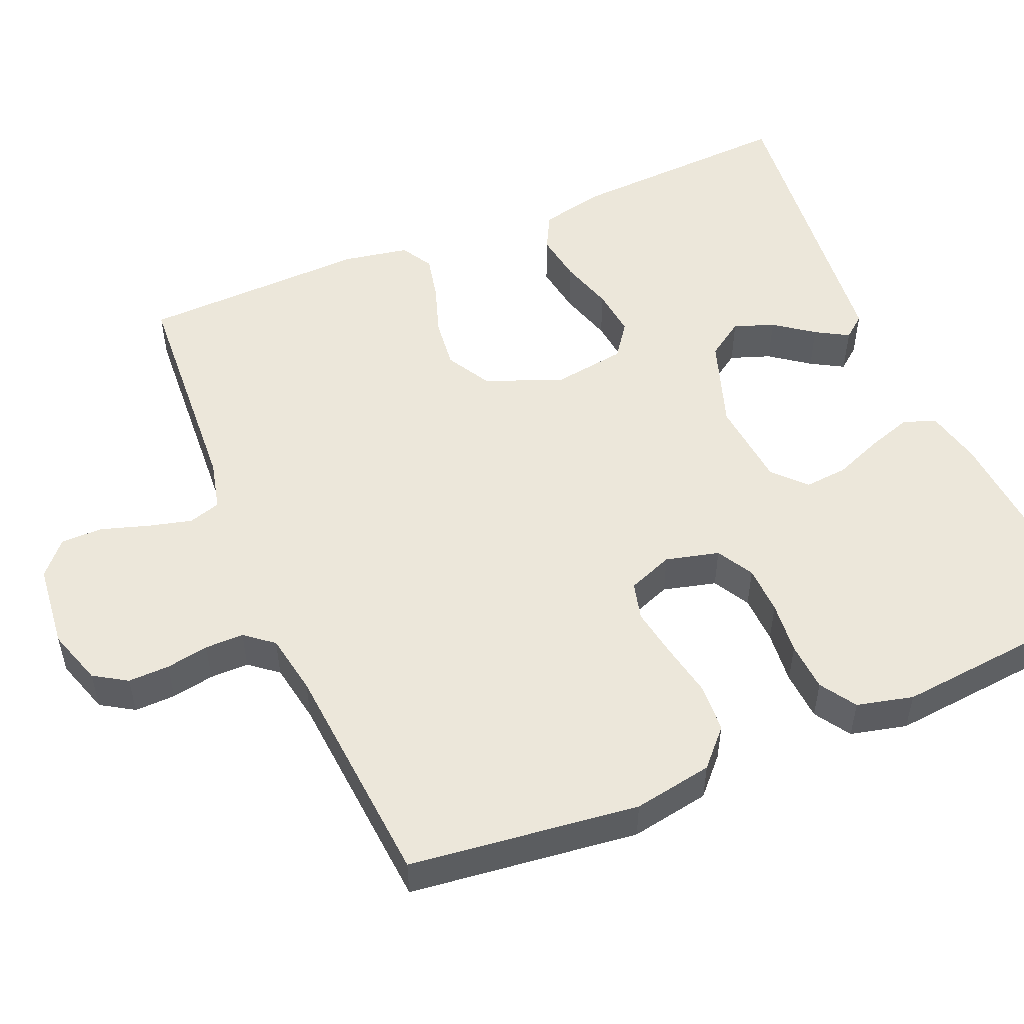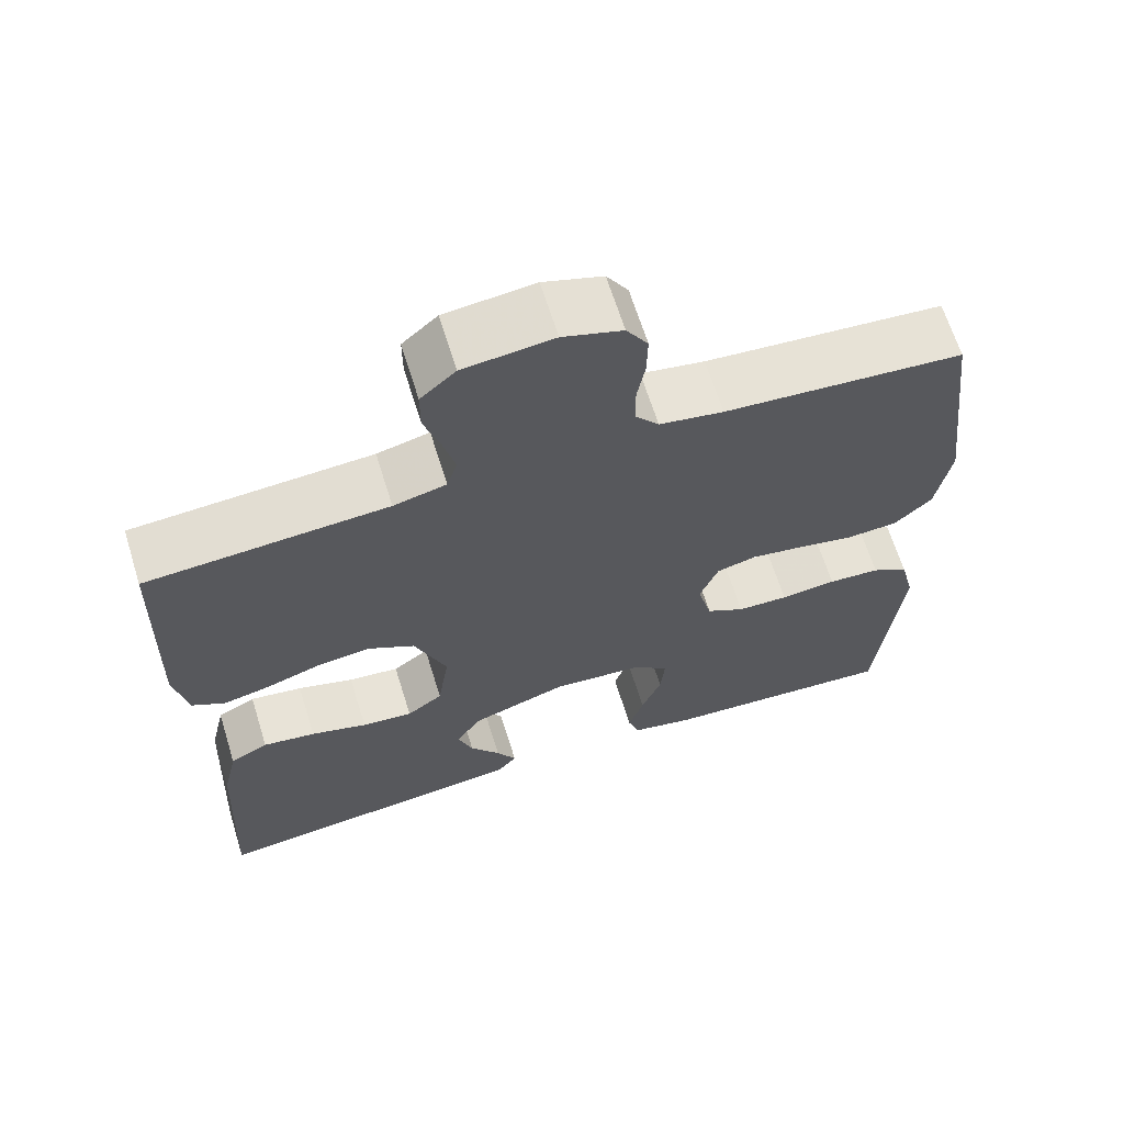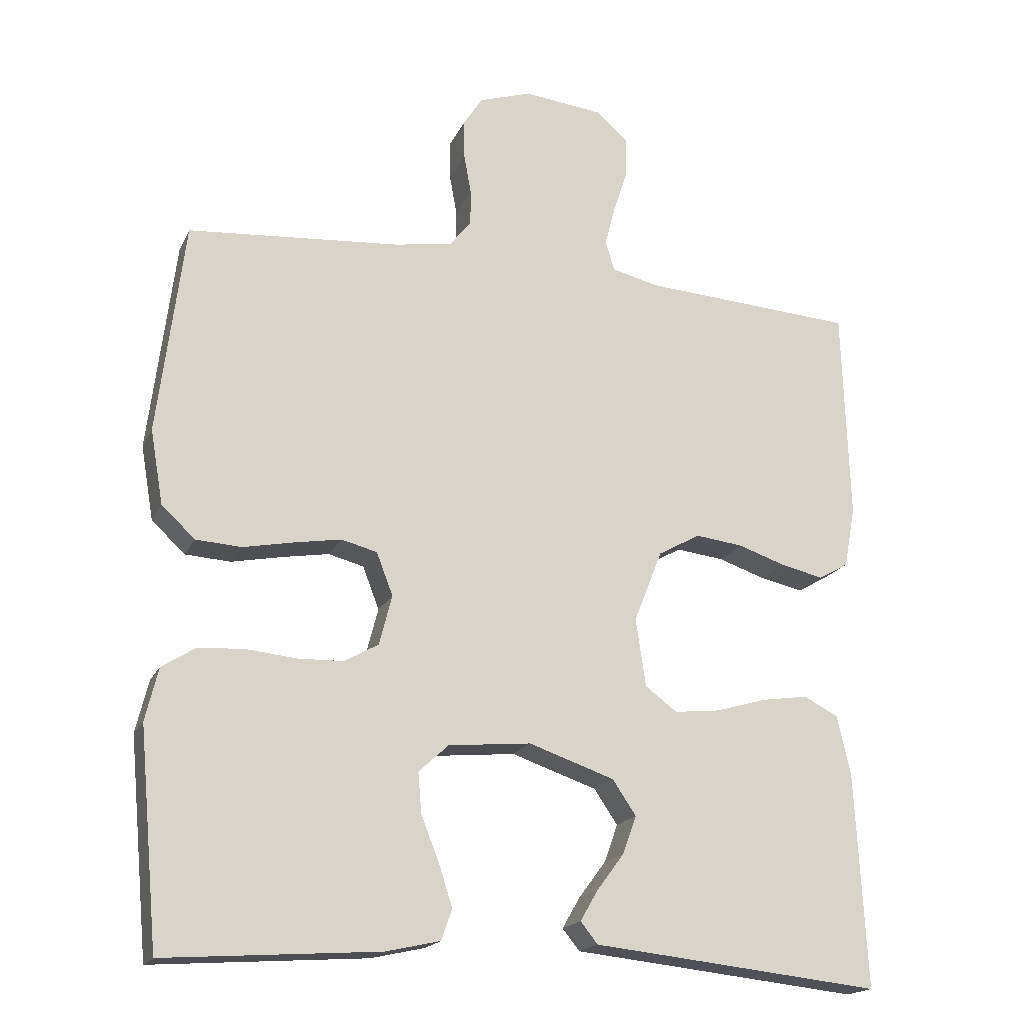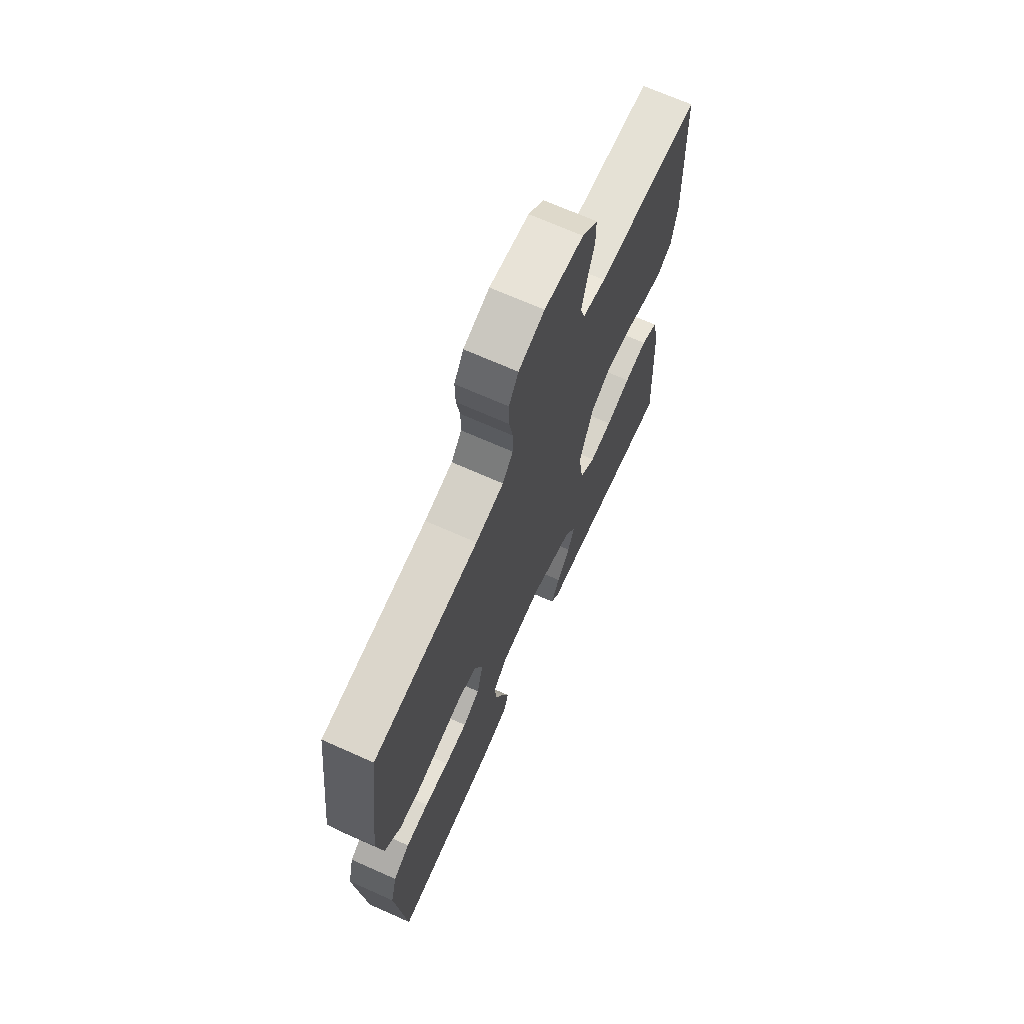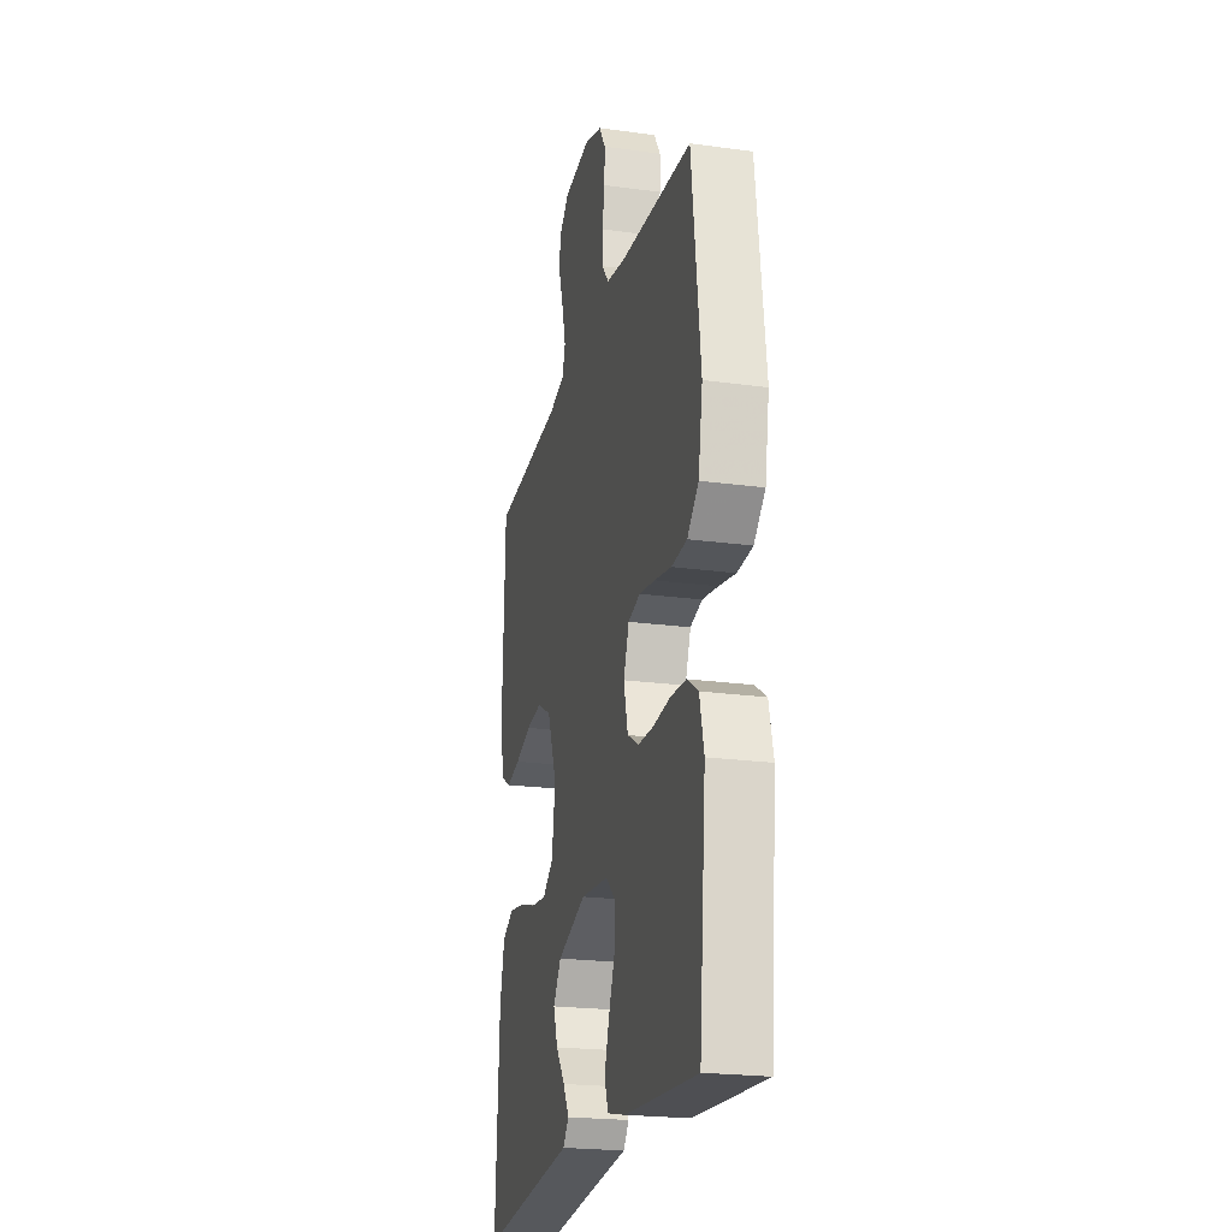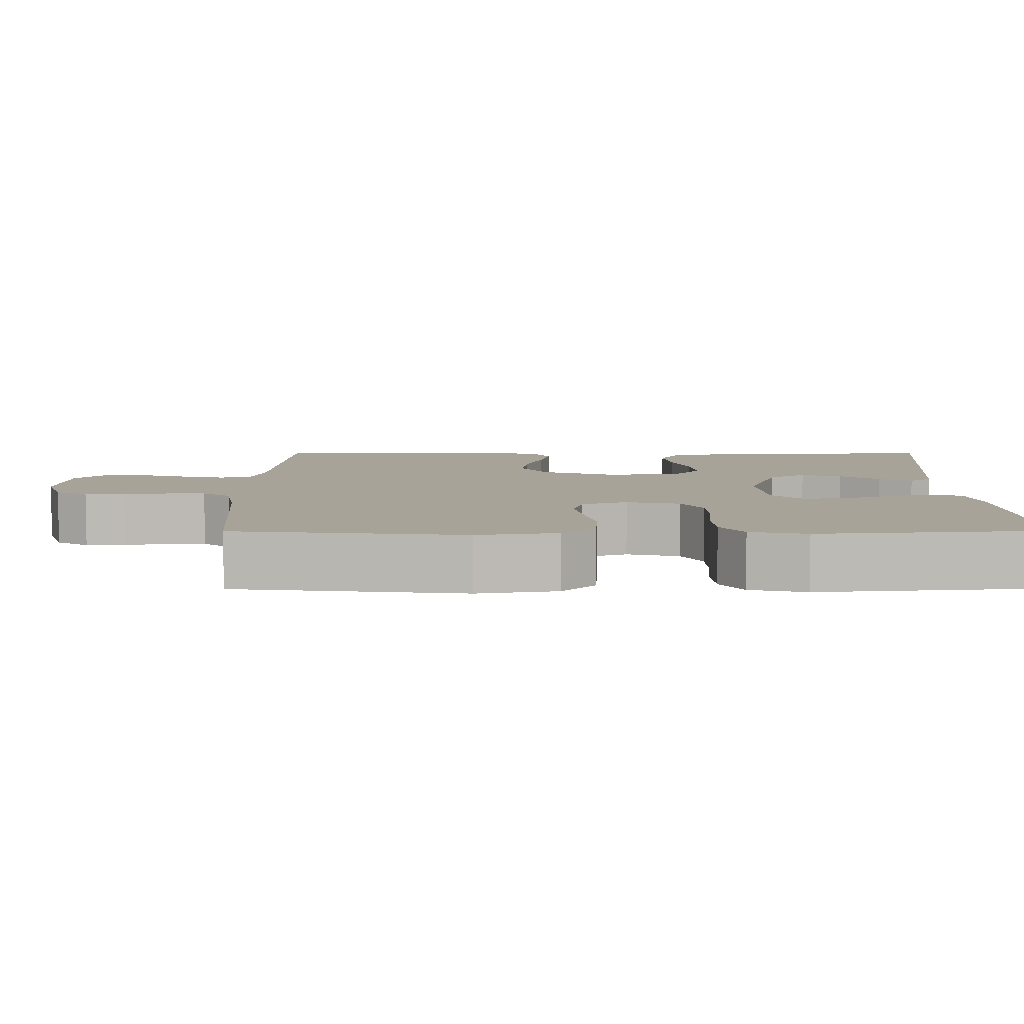
<metadata>
{"format":"obj","ext":"obj","renderer":"f3d","projection":"perspective","resolution":1024,"background":"white","views":[{"elev":51.9,"azim":66.9,"up":"+Y"},{"elev":65.5,"azim":-17.3,"up":"+Z"},{"elev":-18.5,"azim":161.0,"up":"+Z"},{"elev":68.9,"azim":114.1,"up":"+Z"},{"elev":-22.0,"azim":76.6,"up":"+Z"},{"elev":6.8,"azim":89.7,"up":"+Y"}]}
</metadata>
<code>
v 0.5 0.07 -0.5
v 0.2 0.07 -0.479
v 0.124 0.07 -0.462
v 0.109 0.07 -0.419
v 0.128 0.07 -0.36
v 0.153 0.07 -0.297
v 0.158 0.07 -0.24
v 0.116 0.07 -0.201
v 0 0.07 -0.19
v -0.12 0.07 -0.231
v -0.153 0.07 -0.28
v -0.134 0.07 -0.333
v -0.096 0.07 -0.384
v -0.071 0.07 -0.427
v -0.095 0.07 -0.457
v -0.2 0.07 -0.468
v -0.5 0.07 -0.5
v -0.485 0.07 -0.2
v -0.466 0.07 -0.116
v -0.418 0.07 -0.091
v -0.352 0.07 -0.101
v -0.281 0.07 -0.122
v -0.217 0.07 -0.129
v -0.172 0.07 -0.096
v -0.158 0.07 0
v -0.198 0.07 0.101
v -0.257 0.07 0.134
v -0.324 0.07 0.126
v -0.392 0.07 0.103
v -0.451 0.07 0.09
v -0.493 0.07 0.114
v -0.509 0.07 0.2
v -0.5 0.07 0.5
v -0.2 0.07 0.519
v -0.134 0.07 0.535
v -0.121 0.07 0.577
v -0.136 0.07 0.635
v -0.156 0.07 0.697
v -0.156 0.07 0.752
v -0.112 0.07 0.791
v 0 0.07 0.803
v 0.074 0.07 0.779
v 0.101 0.07 0.736
v 0.1 0.07 0.682
v 0.09 0.07 0.626
v 0.09 0.07 0.575
v 0.12 0.07 0.538
v 0.2 0.07 0.524
v 0.5 0.07 0.5
v 0.537 0.07 0.2
v 0.519 0.07 0.096
v 0.472 0.07 0.052
v 0.408 0.07 0.048
v 0.337 0.07 0.062
v 0.271 0.07 0.073
v 0.221 0.07 0.06
v 0.198 0.07 0
v 0.216 0.07 -0.07
v 0.264 0.07 -0.097
v 0.328 0.07 -0.099
v 0.398 0.07 -0.092
v 0.463 0.07 -0.096
v 0.51 0.07 -0.126
v 0.528 0.07 -0.2
v 0.5 0 -0.5
v 0.2 0 -0.479
v 0.124 0 -0.462
v 0.109 0 -0.419
v 0.128 0 -0.36
v 0.153 0 -0.297
v 0.158 0 -0.24
v 0.116 0 -0.201
v 0 0 -0.19
v -0.12 0 -0.231
v -0.153 0 -0.28
v -0.134 0 -0.333
v -0.096 0 -0.384
v -0.071 0 -0.427
v -0.095 0 -0.457
v -0.2 0 -0.468
v -0.5 0 -0.5
v -0.485 0 -0.2
v -0.466 0 -0.116
v -0.418 0 -0.091
v -0.352 0 -0.101
v -0.281 0 -0.122
v -0.217 0 -0.129
v -0.172 0 -0.096
v -0.158 0 0
v -0.198 0 0.101
v -0.257 0 0.134
v -0.324 0 0.126
v -0.392 0 0.103
v -0.451 0 0.09
v -0.493 0 0.114
v -0.509 0 0.2
v -0.5 0 0.5
v -0.2 0 0.519
v -0.134 0 0.535
v -0.121 0 0.577
v -0.136 0 0.635
v -0.156 0 0.697
v -0.156 0 0.752
v -0.112 0 0.791
v 0 0 0.803
v 0.074 0 0.779
v 0.101 0 0.736
v 0.1 0 0.682
v 0.09 0 0.626
v 0.09 0 0.575
v 0.12 0 0.538
v 0.2 0 0.524
v 0.5 0 0.5
v 0.537 0 0.2
v 0.519 0 0.096
v 0.472 0 0.052
v 0.408 0 0.048
v 0.337 0 0.062
v 0.271 0 0.073
v 0.221 0 0.06
v 0.198 0 0
v 0.216 0 -0.07
v 0.264 0 -0.097
v 0.328 0 -0.099
v 0.398 0 -0.092
v 0.463 0 -0.096
v 0.51 0 -0.126
v 0.528 0 -0.2
f 60 61 62 63
f 59 60 63 64
f 51 52 53 54
f 51 54 55
f 48 49 50 51
f 47 48 51 55
f 46 47 55 56
f 42 43 44 45
f 42 45 46
f 41 42 46
f 37 38 39 40
f 36 37 40 41
f 35 36 41 46
f 31 32 33 34
f 28 29 30 31
f 27 28 31 34
f 26 27 34 35
f 19 20 21 22
f 19 22 23
f 16 17 18 19
f 16 19 23
f 12 13 14 15
f 11 12 15 16
f 3 4 5 6
f 1 2 3 6
f 59 64 1 6
f 58 59 6 7
f 57 58 7 8
f 56 57 8 9
f 46 56 9 10
f 25 26 35 46
f 24 25 46 10
f 11 16 23 24
f 10 11 24
f 127 126 125 124
f 128 127 124 123
f 118 117 116 115
f 119 118 115
f 115 114 113 112
f 119 115 112 111
f 120 119 111 110
f 109 108 107 106
f 110 109 106
f 110 106 105
f 104 103 102 101
f 105 104 101 100
f 110 105 100 99
f 98 97 96 95
f 95 94 93 92
f 98 95 92 91
f 99 98 91 90
f 86 85 84 83
f 87 86 83
f 83 82 81 80
f 87 83 80
f 79 78 77 76
f 80 79 76 75
f 70 69 68 67
f 70 67 66 65
f 70 65 128 123
f 71 70 123 122
f 72 71 122 121
f 73 72 121 120
f 74 73 120 110
f 110 99 90 89
f 74 110 89 88
f 88 87 80 75
f 88 75 74
f 1 65 66 2
f 2 66 67 3
f 3 67 68 4
f 4 68 69 5
f 5 69 70 6
f 6 70 71 7
f 7 71 72 8
f 8 72 73 9
f 9 73 74 10
f 10 74 75 11
f 11 75 76 12
f 12 76 77 13
f 13 77 78 14
f 14 78 79 15
f 15 79 80 16
f 16 80 81 17
f 17 81 82 18
f 18 82 83 19
f 19 83 84 20
f 20 84 85 21
f 21 85 86 22
f 22 86 87 23
f 23 87 88 24
f 24 88 89 25
f 25 89 90 26
f 26 90 91 27
f 27 91 92 28
f 28 92 93 29
f 29 93 94 30
f 30 94 95 31
f 31 95 96 32
f 32 96 97 33
f 33 97 98 34
f 34 98 99 35
f 35 99 100 36
f 36 100 101 37
f 37 101 102 38
f 38 102 103 39
f 39 103 104 40
f 40 104 105 41
f 41 105 106 42
f 42 106 107 43
f 43 107 108 44
f 44 108 109 45
f 45 109 110 46
f 46 110 111 47
f 47 111 112 48
f 48 112 113 49
f 49 113 114 50
f 50 114 115 51
f 51 115 116 52
f 52 116 117 53
f 53 117 118 54
f 54 118 119 55
f 55 119 120 56
f 56 120 121 57
f 57 121 122 58
f 58 122 123 59
f 59 123 124 60
f 60 124 125 61
f 61 125 126 62
f 62 126 127 63
f 63 127 128 64
f 64 128 65 1

</code>
